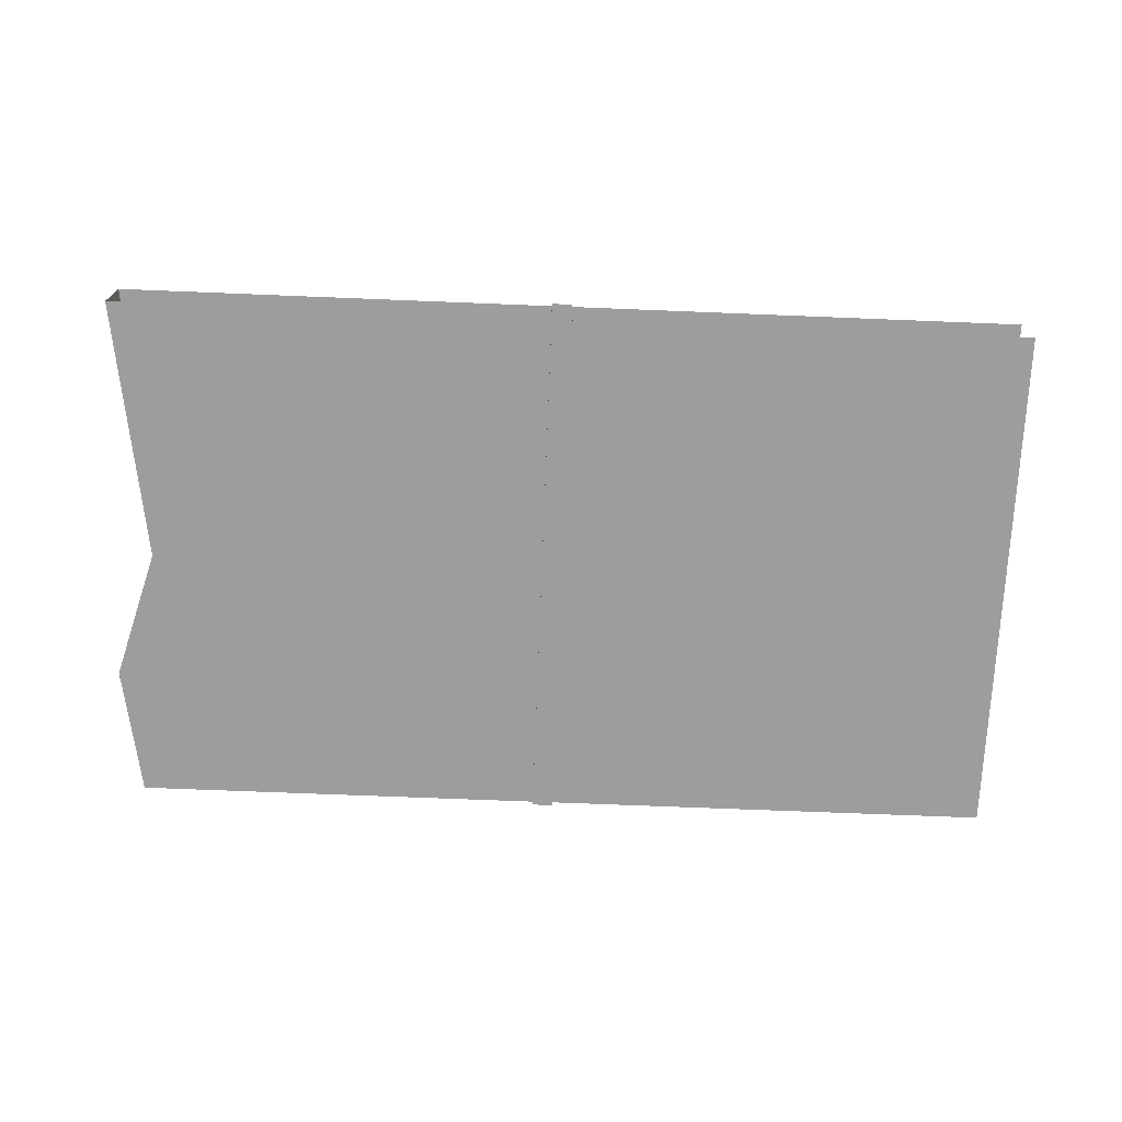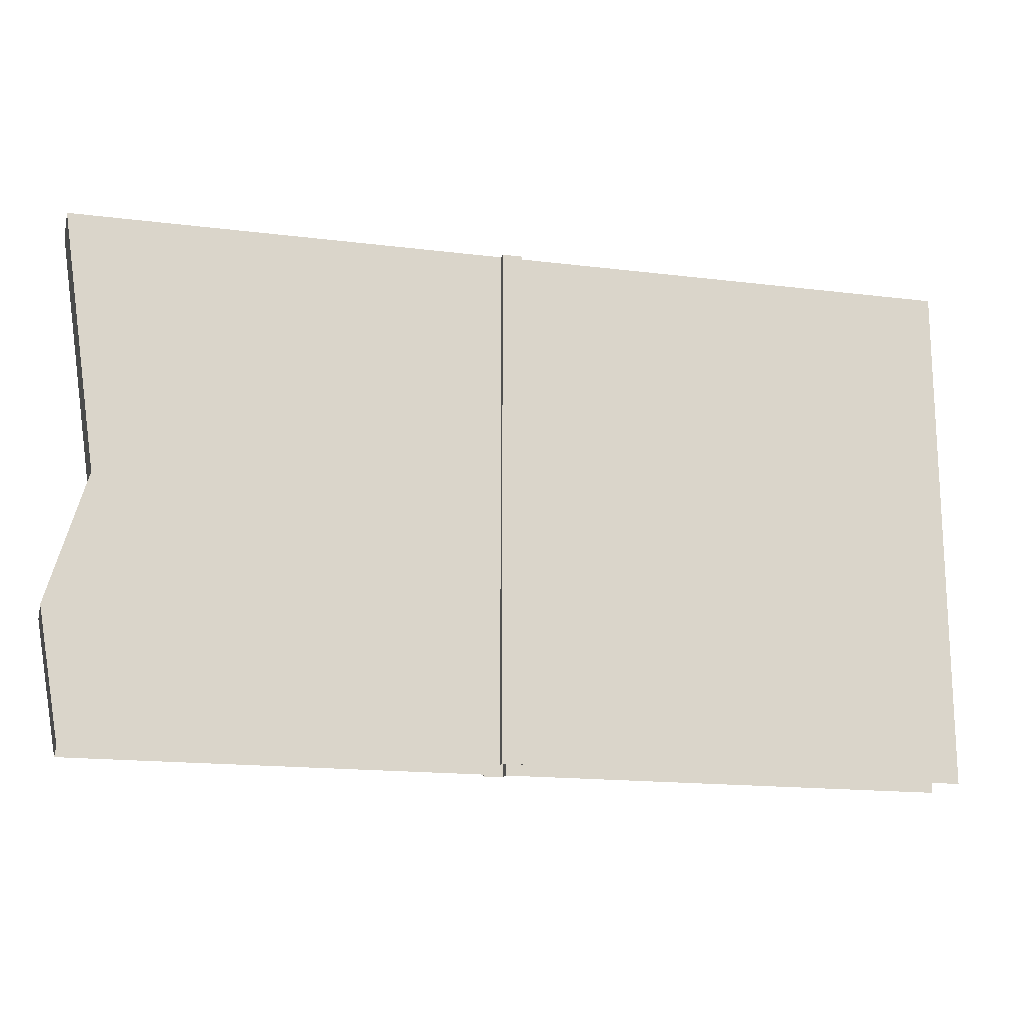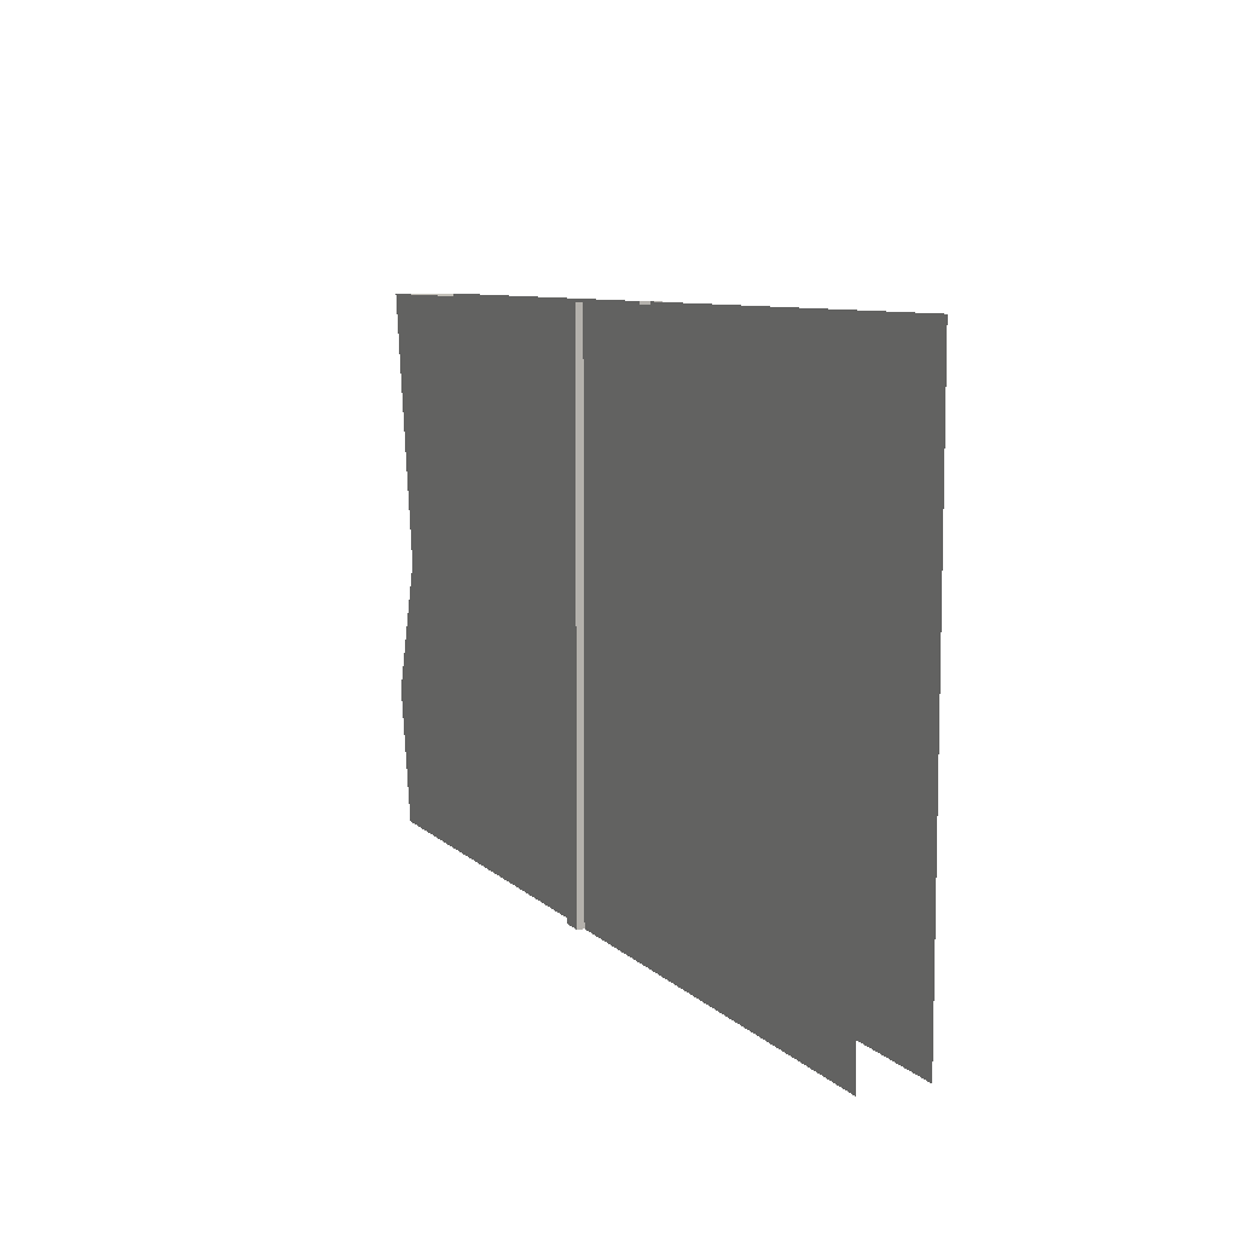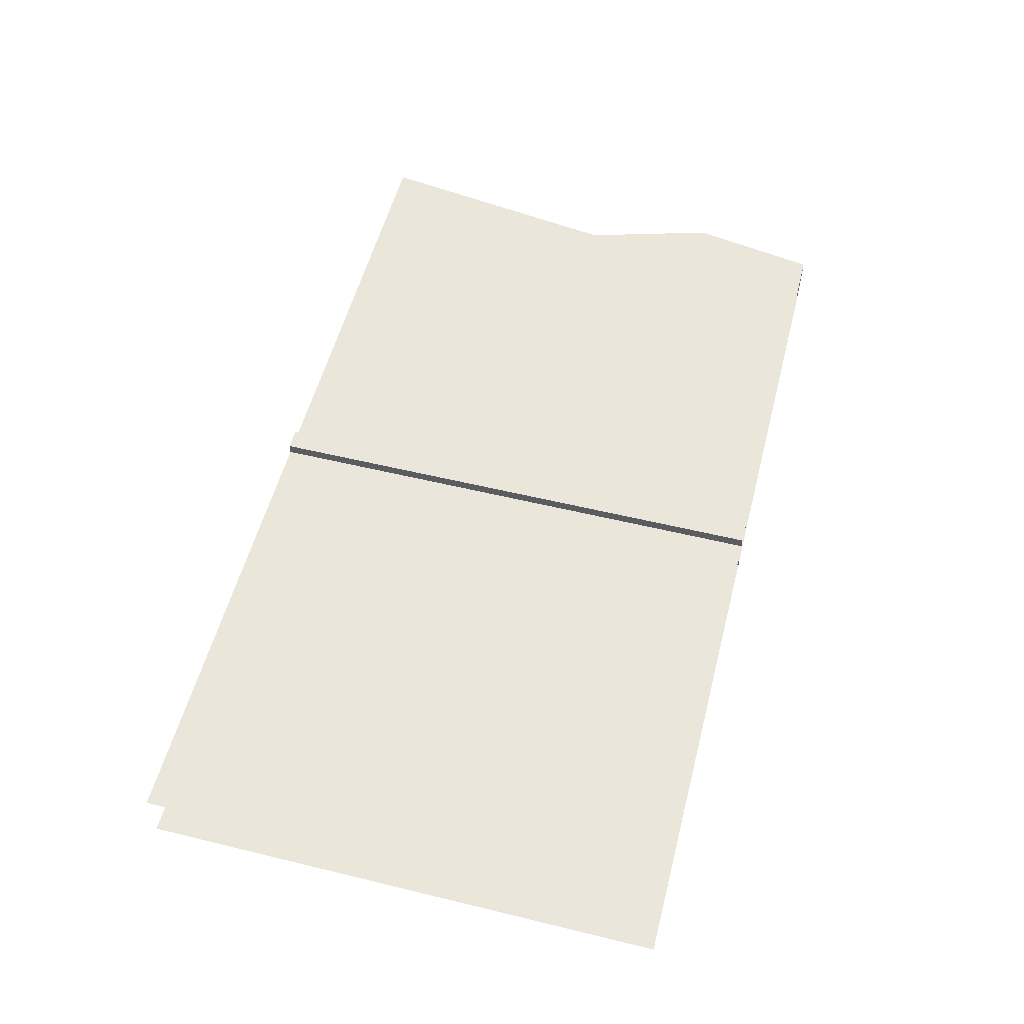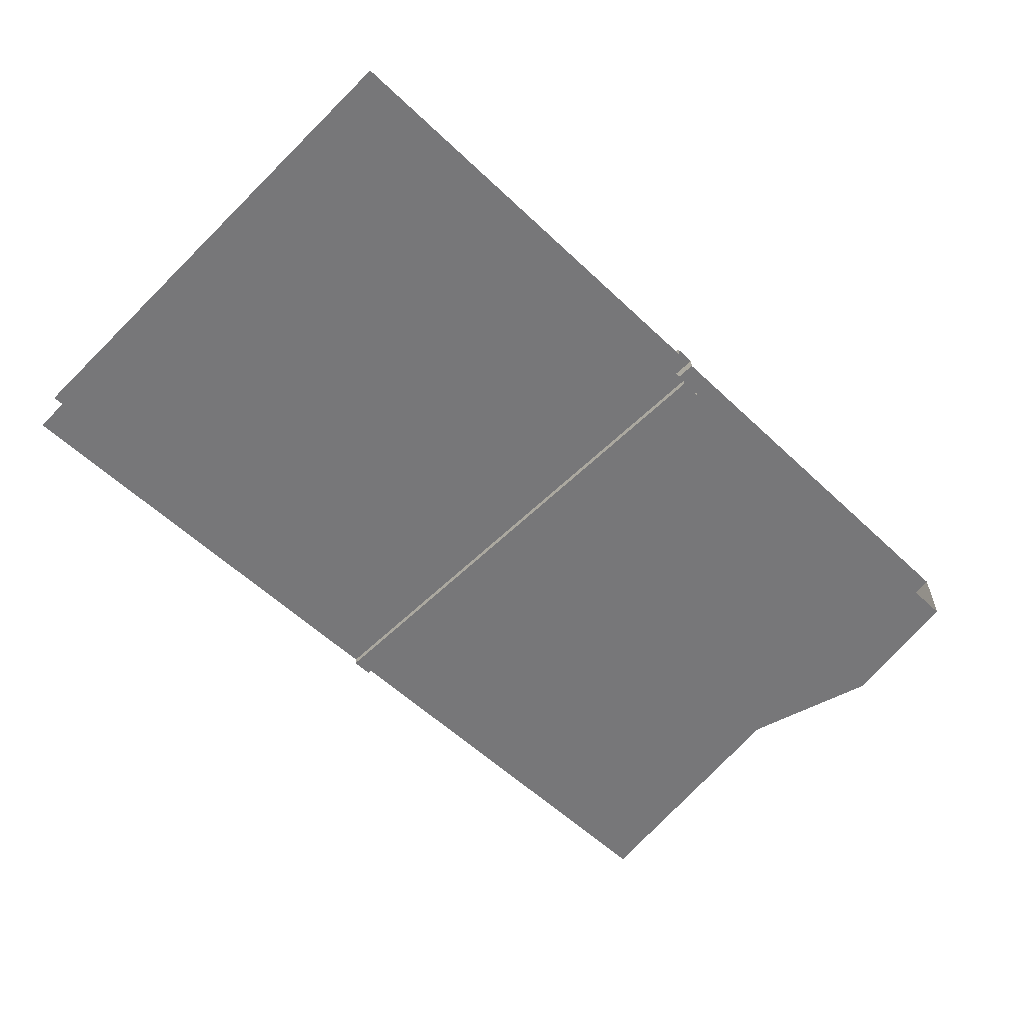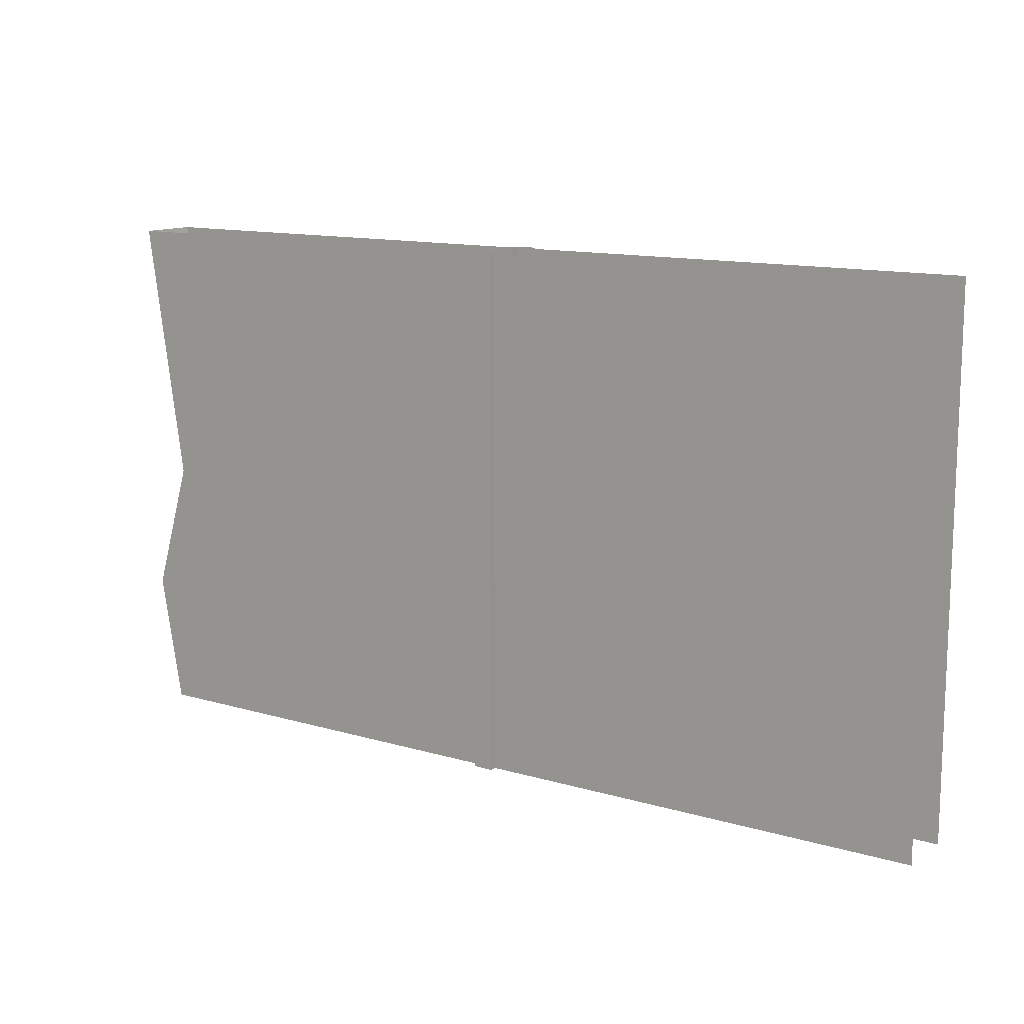
<metadata>
{"format":"obj","ext":"obj","renderer":"f3d","projection":"perspective","resolution":1024,"background":"white","views":[{"elev":-70.7,"azim":177.7,"up":"+Z"},{"elev":-16.6,"azim":165.8,"up":"+Y"},{"elev":8.5,"azim":-114.5,"up":"+Y"},{"elev":55.0,"azim":-75.6,"up":"+Z"},{"elev":-57.2,"azim":-44.5,"up":"+Z"},{"elev":12.7,"azim":-145.8,"up":"+Y"}]}
</metadata>
<code>
o Cube.031_Cube.011
v -16.66 9.741 1.114
v 17.25 9.741 1.114
v -16.66 9.741 -1.131
v 17.25 9.741 -1.131
v 16.4 -9.739 1.114
v -16.66 -9.739 1.114
v -16.66 -9.739 -1.131
v 16.4 -9.739 -1.131
v 0.2688 9.741 1.528
v 1.03 9.741 1.528
v 1.03 -9.739 1.528
v 0.2688 -9.739 1.528
v 1.03 -9.739 -1.131
v 0.2688 -9.739 -1.131
v 0.2688 -9.739 1.114
v 1.03 -9.739 1.114
v 0.2688 9.741 -1.131
v 1.03 9.741 -1.131
v 1.03 9.741 1.114
v 0.2688 9.741 1.114
v 0.2688 9.741 -1.393
v 1.03 9.741 -1.393
v 1.03 -9.739 -1.393
v 0.2688 -9.739 -1.393
v 15.82 0.001148 1.114
v 15.82 0.001147 -1.131
v 17.25 -4.869 -1.131
v 17.25 -4.869 1.114
f 17 7 3
f 6 20 1
f 16 28 25
f 27 8 13
f 15 9 20
f 13 22 18
f 17 24 14
f 23 21 22
f 19 11 16
f 10 12 11
f 28 26 25
f 5 27 28
f 25 4 2
f 17 14 7
f 6 15 20
f 2 19 25
f 19 16 25
f 16 5 28
f 13 18 26
f 18 4 26
f 26 27 13
f 15 12 9
f 13 23 22
f 17 21 24
f 23 24 21
f 19 10 11
f 10 9 12
f 28 27 26
f 5 8 27
f 25 26 4

</code>
